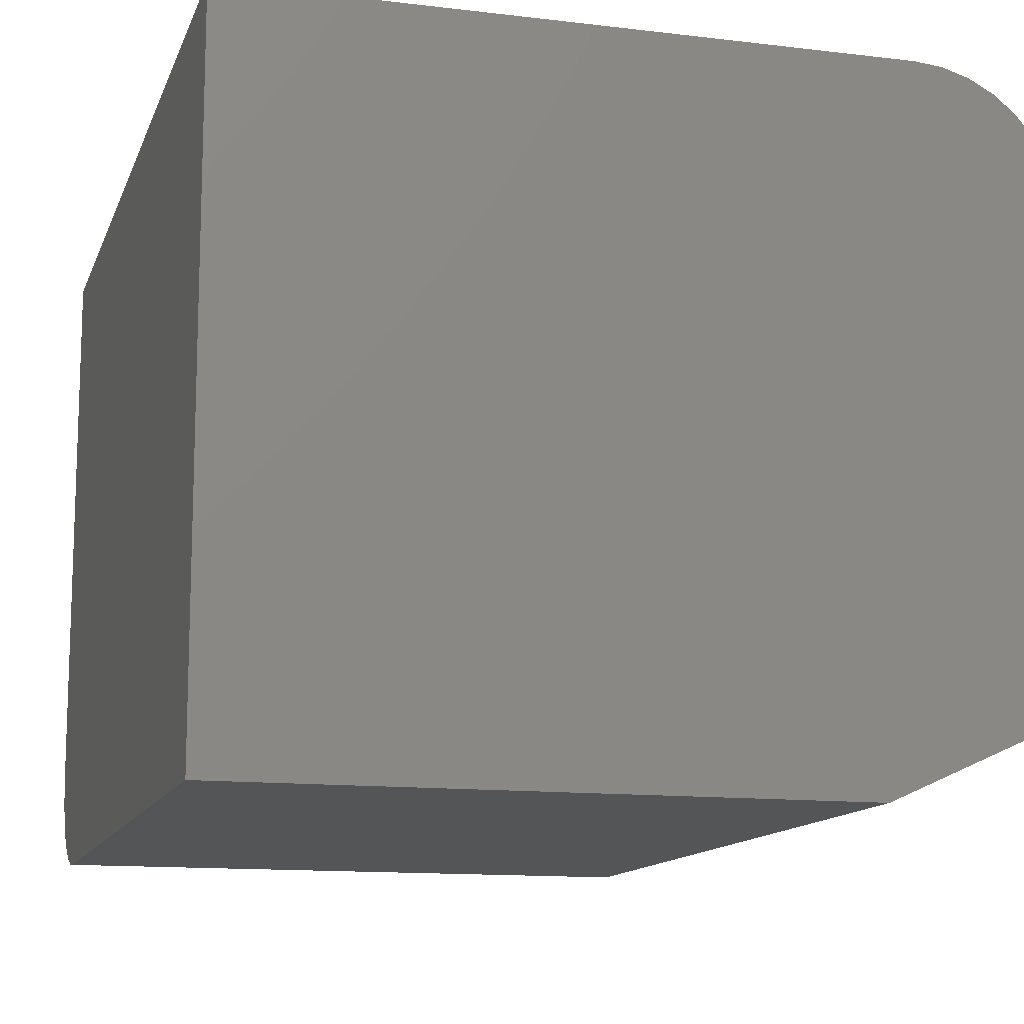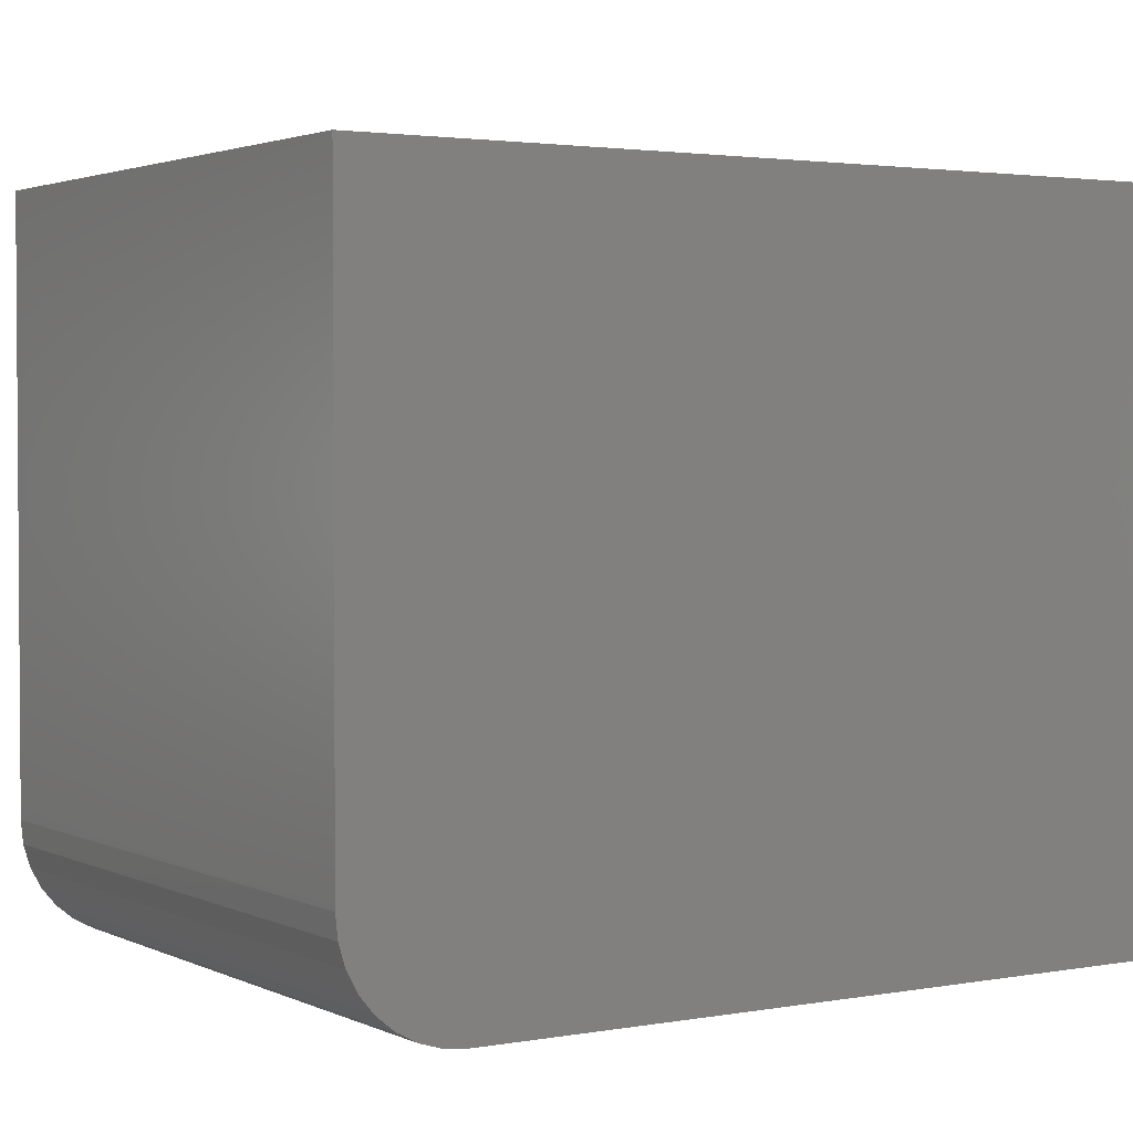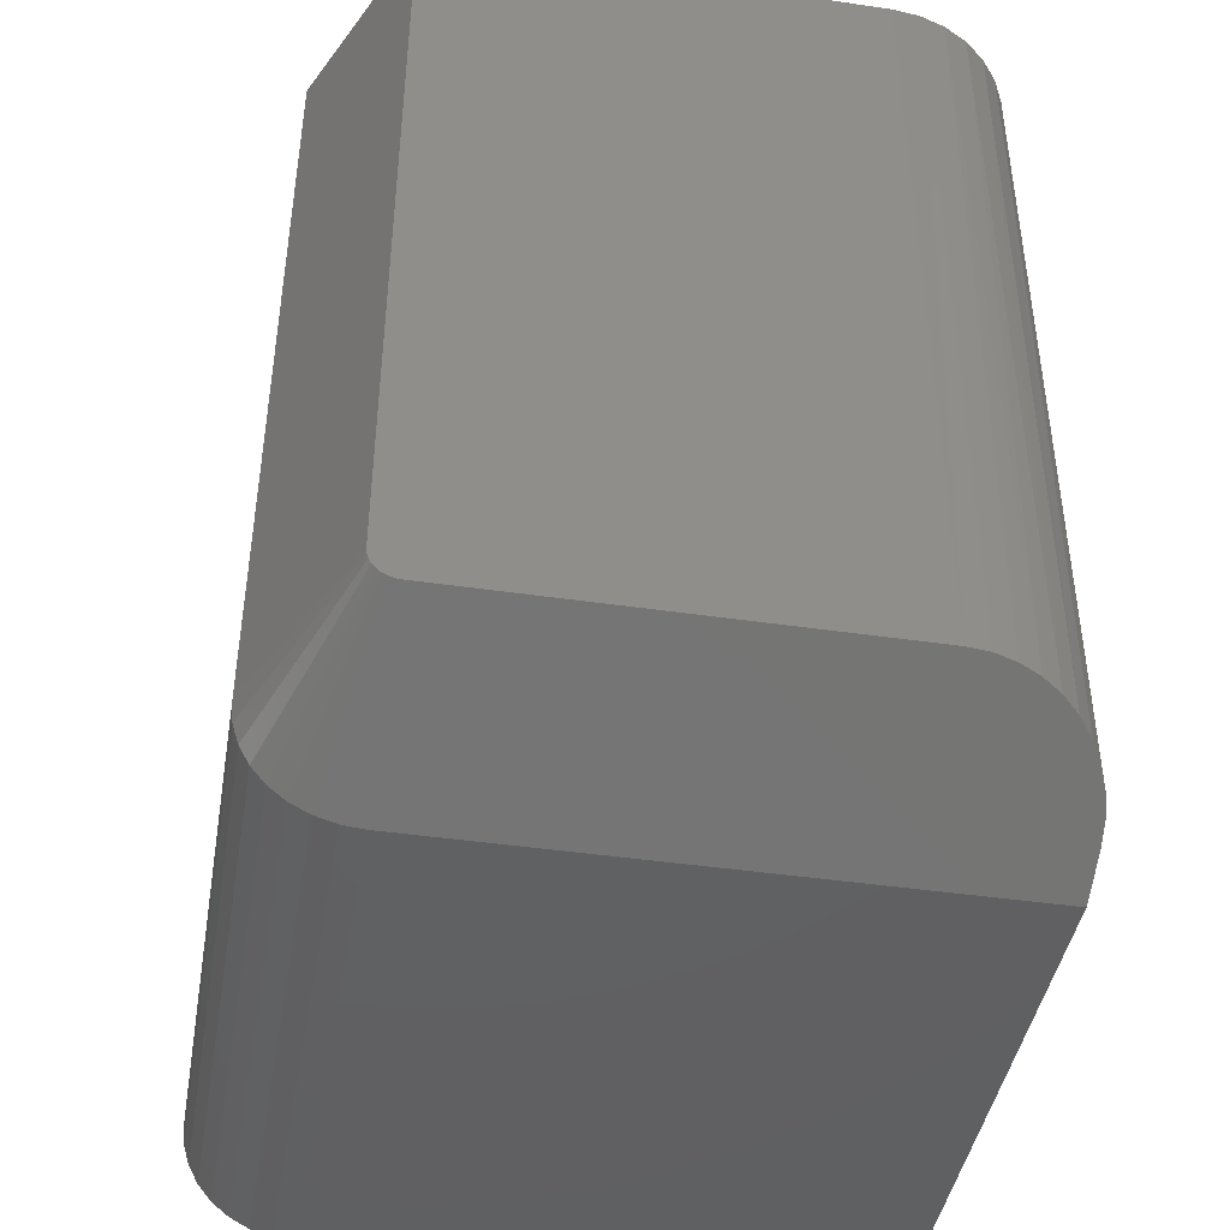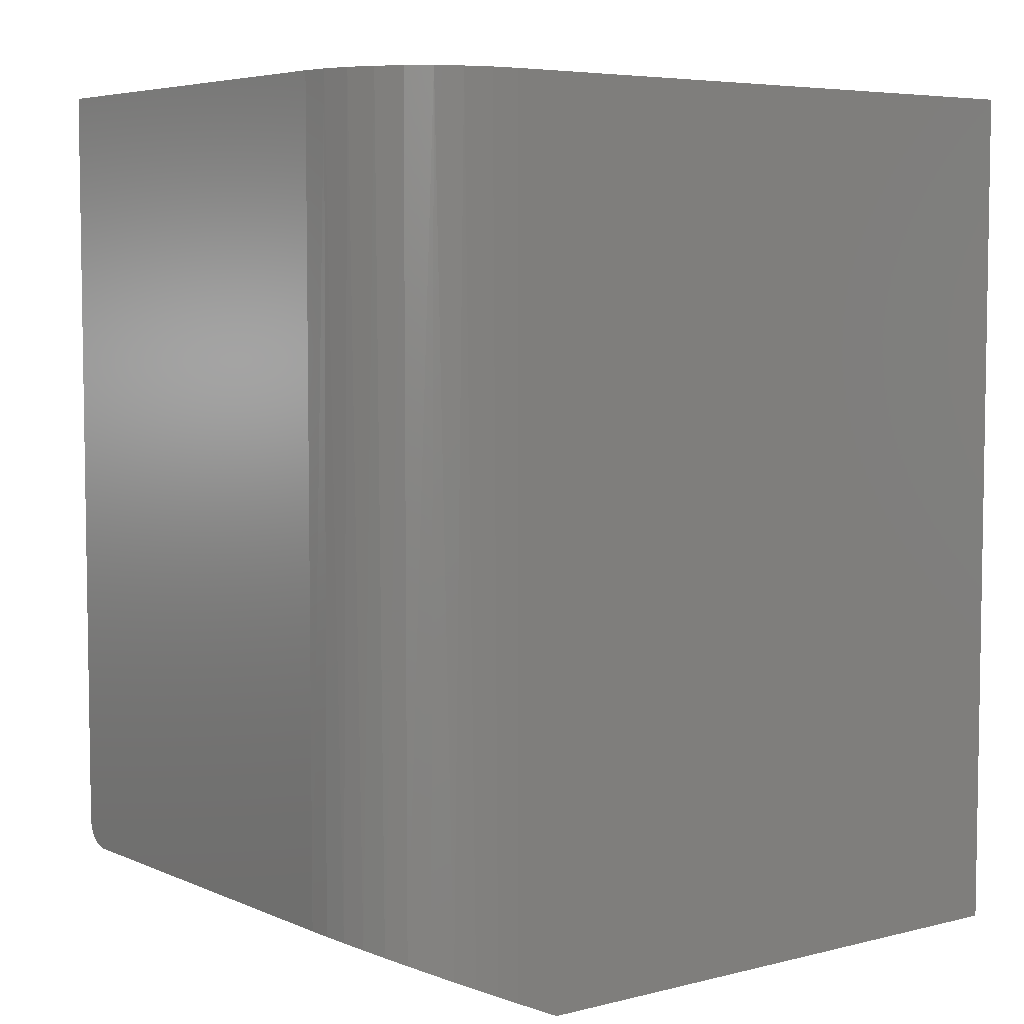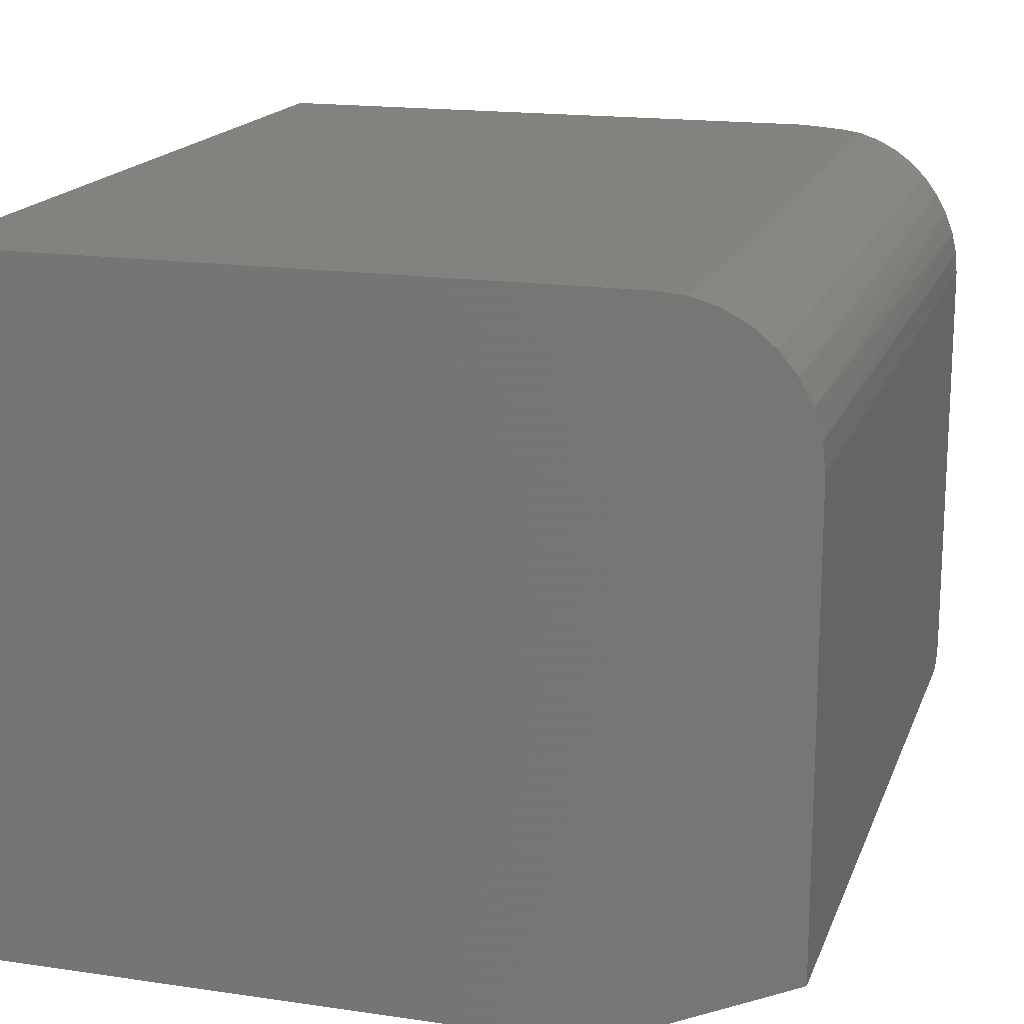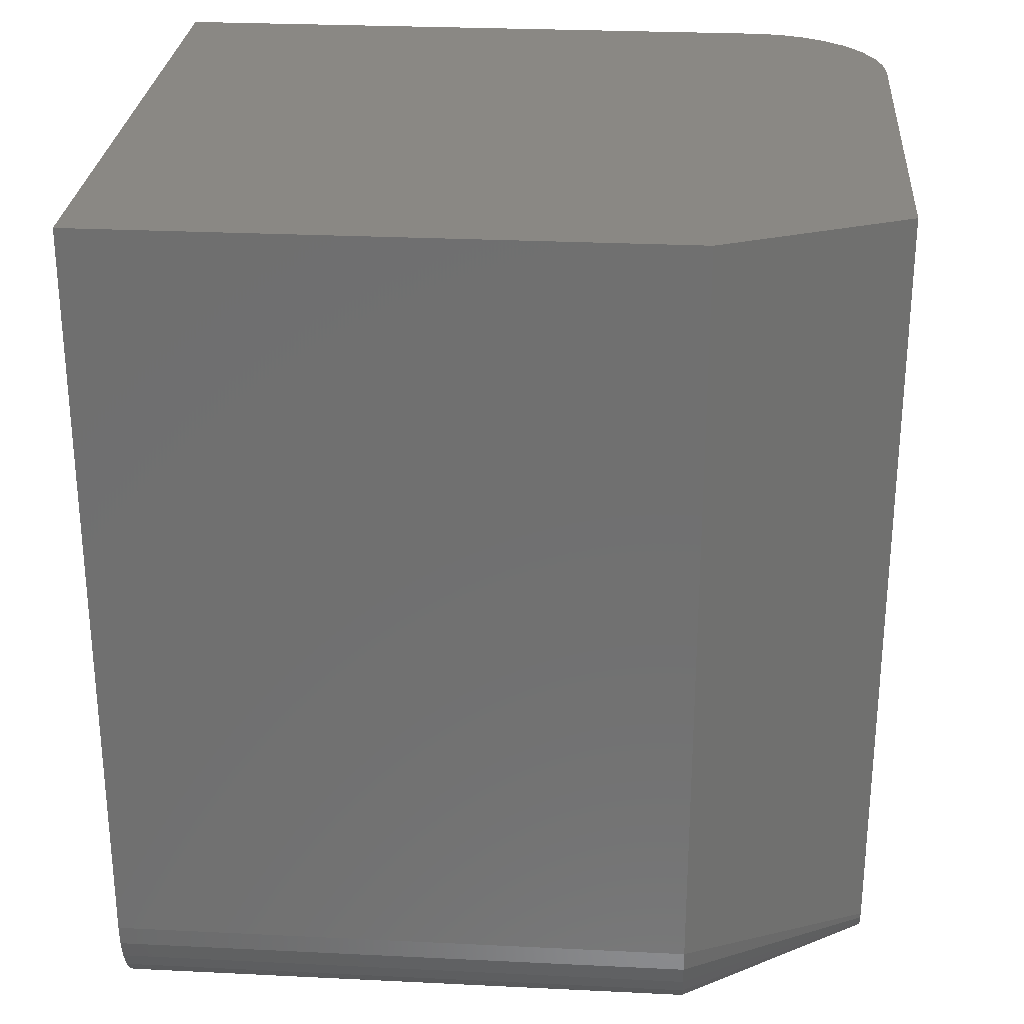
<metadata>
{"format":"stl","ext":"stl","renderer":"f3d","projection":"perspective","resolution":1024,"background":"white","views":[{"elev":-12.7,"azim":164.3,"up":"+Z"},{"elev":2.5,"azim":57.4,"up":"+Z"},{"elev":-43.3,"azim":-99.8,"up":"+Y"},{"elev":5.6,"azim":-37.6,"up":"+Y"},{"elev":17.0,"azim":-163.5,"up":"+Z"},{"elev":27.4,"azim":-175.7,"up":"+Y"}]}
</metadata>
<code>
# stl→obj: 53 verts, 102 faces
v 0 0.07031 0.4453
v 0 0.07031 0.09375
v 0.1562 0 0.09375
v 0.1562 0 0.5625
v 0.1172 0.01758 0.5625
v 0.0985 0.02599 0.561
v 0.08021 0.03422 0.5565
v 0.06376 0.04162 0.5496
v 0.04832 0.04857 0.5401
v 0.03441 0.05483 0.5283
v 0.02254 0.06017 0.5144
v 0.01284 0.06454 0.4986
v 0.005792 0.06771 0.4817
v 0.001449 0.06966 0.4637
v 0 0.0721 0.08478
v 0 0.07076 0.08918
v 0 0.75 0.4453
v 0 0.75 0.07031
v 0 0.09375 0.07031
v 0 0.08918 0.07076
v 0 0.08478 0.0721
v 0 0.08073 0.07426
v 0 0.07718 0.07718
v 0 0.07426 0.08073
v 0.6553 0.75 0.5625
v 0.1172 0.75 0.5625
v 0.6553 0 0.5625
v 0.002252 0.75 0.4682
v 0.1562 0.75 0
v 0.00892 0.75 0.4902
v 0.01975 0.75 0.5104
v 0.03432 0.75 0.5282
v 0.05208 0.75 0.5428
v 0.07234 0.75 0.5536
v 0.09433 0.75 0.5602
v 0.6553 0.75 0
v 0.1562 0.09375 0
v 0.6553 0.09375 0
v 0.1562 0.07546 0.001801
v 0.6553 0.07546 0.001801
v 0.1562 0.05787 0.007136
v 0.6553 0.05787 0.007136
v 0.1562 0.04167 0.0158
v 0.6553 0.04167 0.0158
v 0.1562 0.02746 0.02746
v 0.6553 0.02746 0.02746
v 0.1562 0.0158 0.04167
v 0.6553 0.0158 0.04167
v 0.1562 0.007136 0.05787
v 0.6553 0.007136 0.05787
v 0.1562 0.001801 0.07546
v 0.6553 0.001801 0.07546
v 0.6553 0 0.09375
f 1 2 3
f 1 3 4
f 1 4 5
f 1 5 6
f 1 6 7
f 1 7 8
f 1 8 9
f 1 9 10
f 1 10 11
f 1 11 12
f 1 12 13
f 1 13 14
f 2 15 16
f 1 17 18
f 1 18 19
f 1 19 20
f 1 20 21
f 1 21 22
f 1 22 23
f 1 23 24
f 1 24 15
f 1 15 2
f 25 26 27
f 27 26 5
f 27 5 4
f 18 17 28
f 29 18 28
f 29 28 30
f 29 30 31
f 29 31 32
f 29 32 33
f 29 33 34
f 29 34 35
f 29 35 26
f 29 26 25
f 29 25 36
f 28 13 30
f 30 13 12
f 30 12 31
f 12 11 31
f 33 8 34
f 8 7 34
f 35 34 7
f 17 1 28
f 28 1 14
f 28 14 13
f 31 11 32
f 32 11 10
f 32 10 33
f 33 10 9
f 33 9 8
f 5 26 6
f 6 26 35
f 6 35 7
f 37 38 39
f 39 38 40
f 39 40 41
f 41 40 42
f 41 42 43
f 43 42 44
f 43 44 45
f 45 44 46
f 45 46 47
f 47 46 48
f 47 48 49
f 49 48 50
f 49 50 51
f 51 50 52
f 51 52 3
f 3 52 53
f 37 29 38
f 38 29 36
f 4 3 27
f 27 3 53
f 18 29 19
f 19 29 37
f 45 22 43
f 43 22 21
f 43 21 41
f 41 21 20
f 41 20 39
f 39 20 19
f 39 19 37
f 22 45 23
f 23 45 47
f 23 47 24
f 24 47 49
f 24 49 15
f 15 49 51
f 15 51 16
f 16 51 3
f 16 3 2
f 53 52 27
f 38 36 25
f 38 25 27
f 38 27 52
f 38 52 50
f 38 50 48
f 38 48 46
f 38 46 44
f 38 44 42
f 38 42 40

</code>
